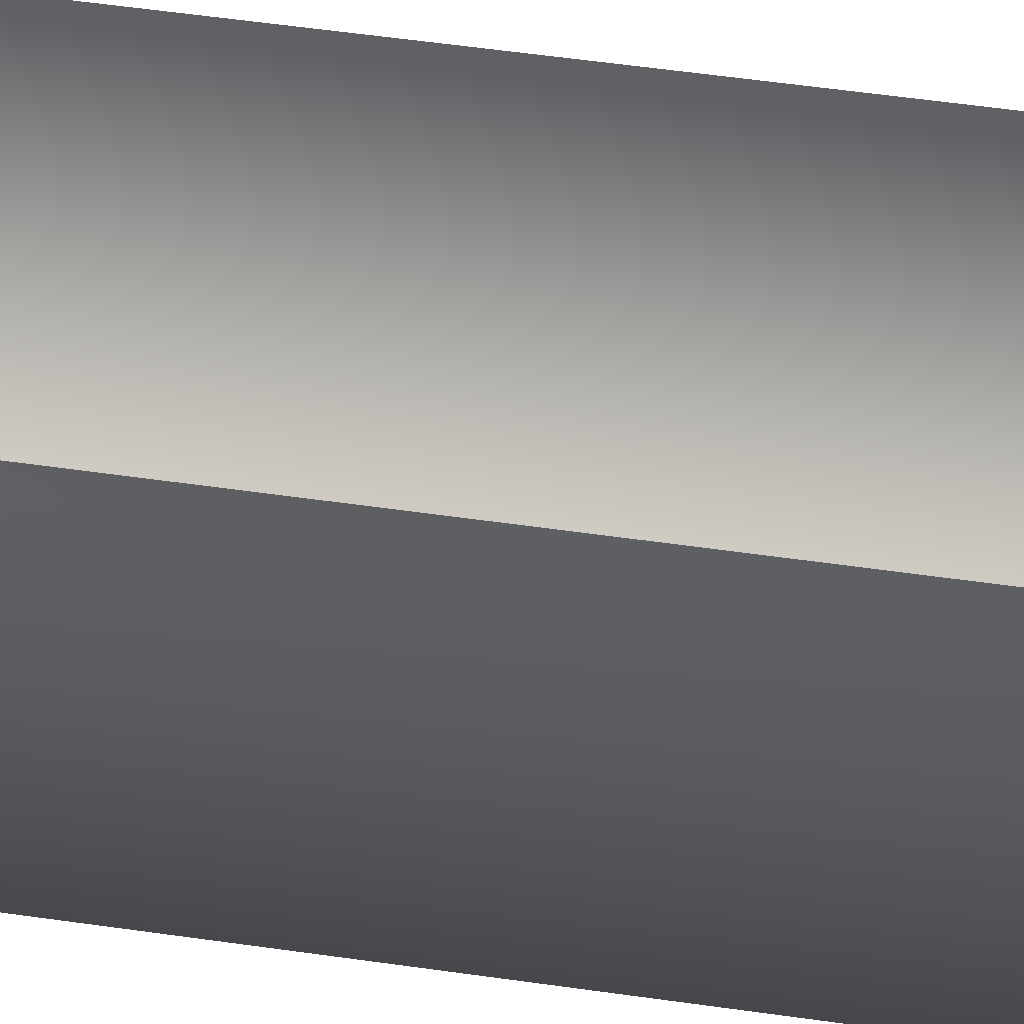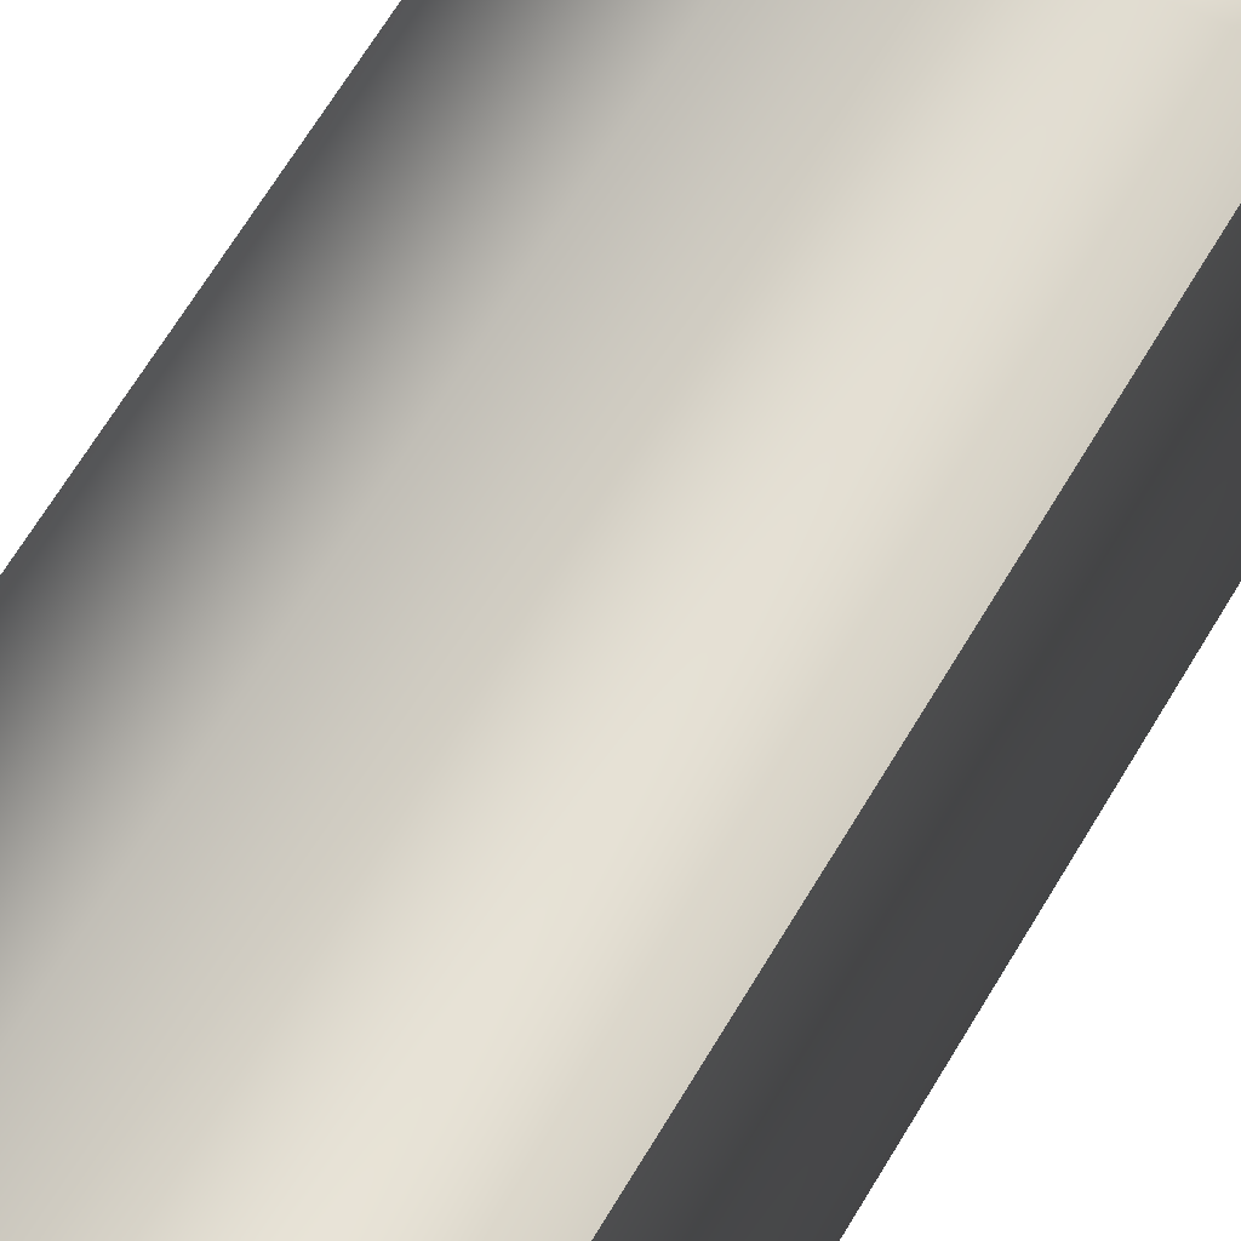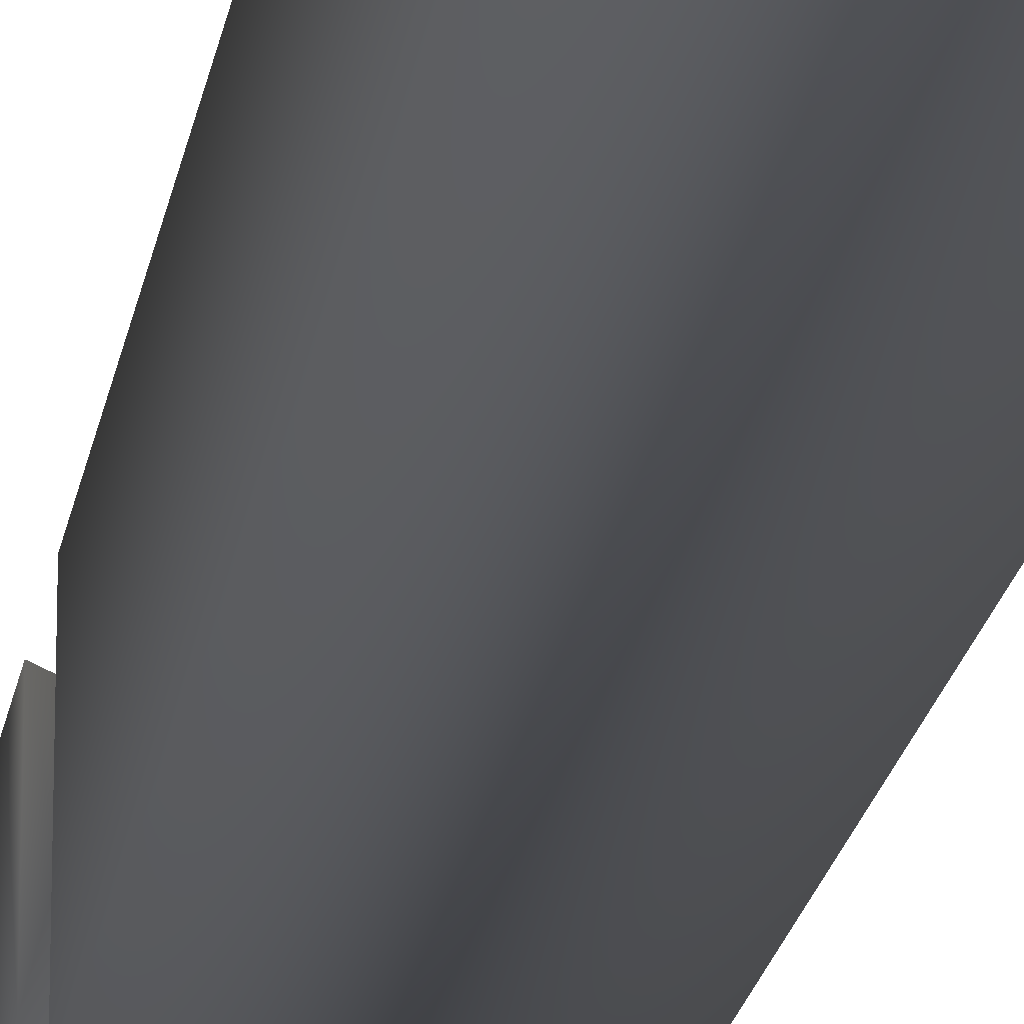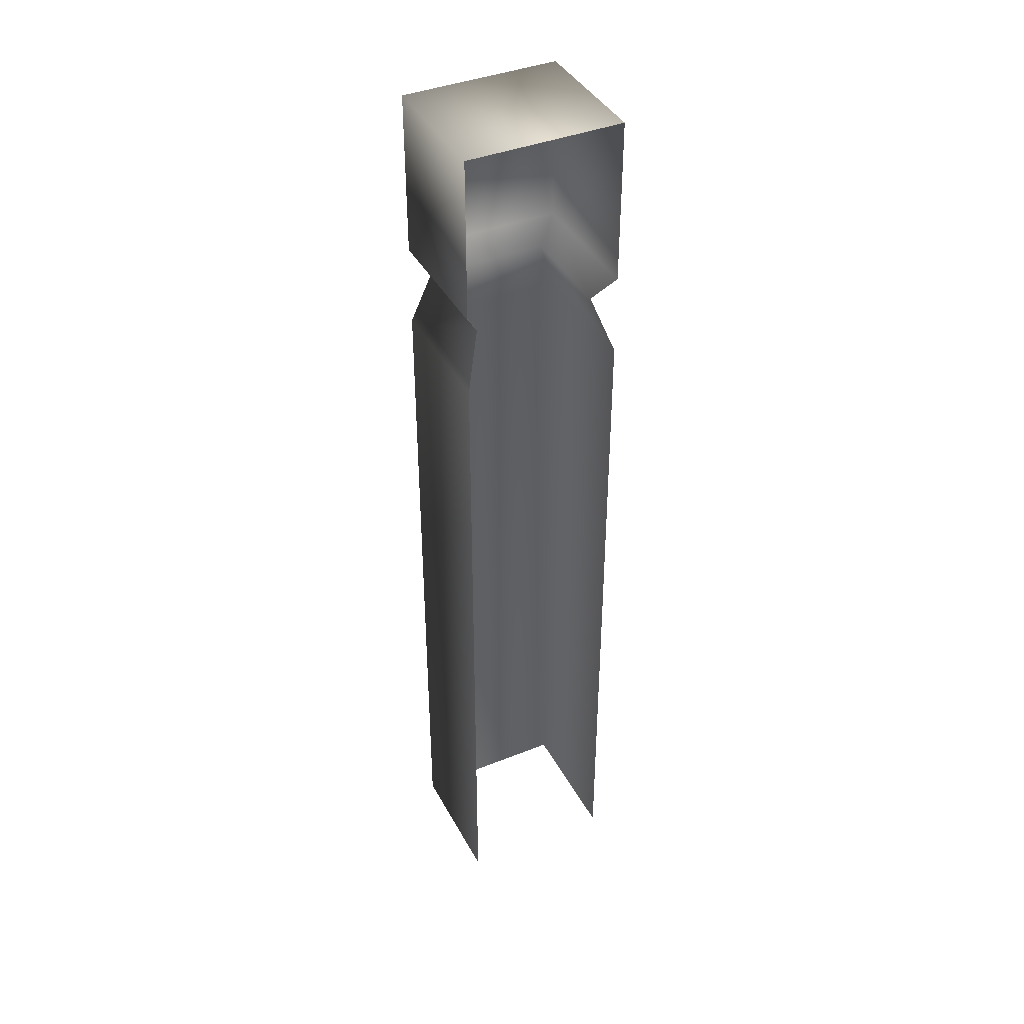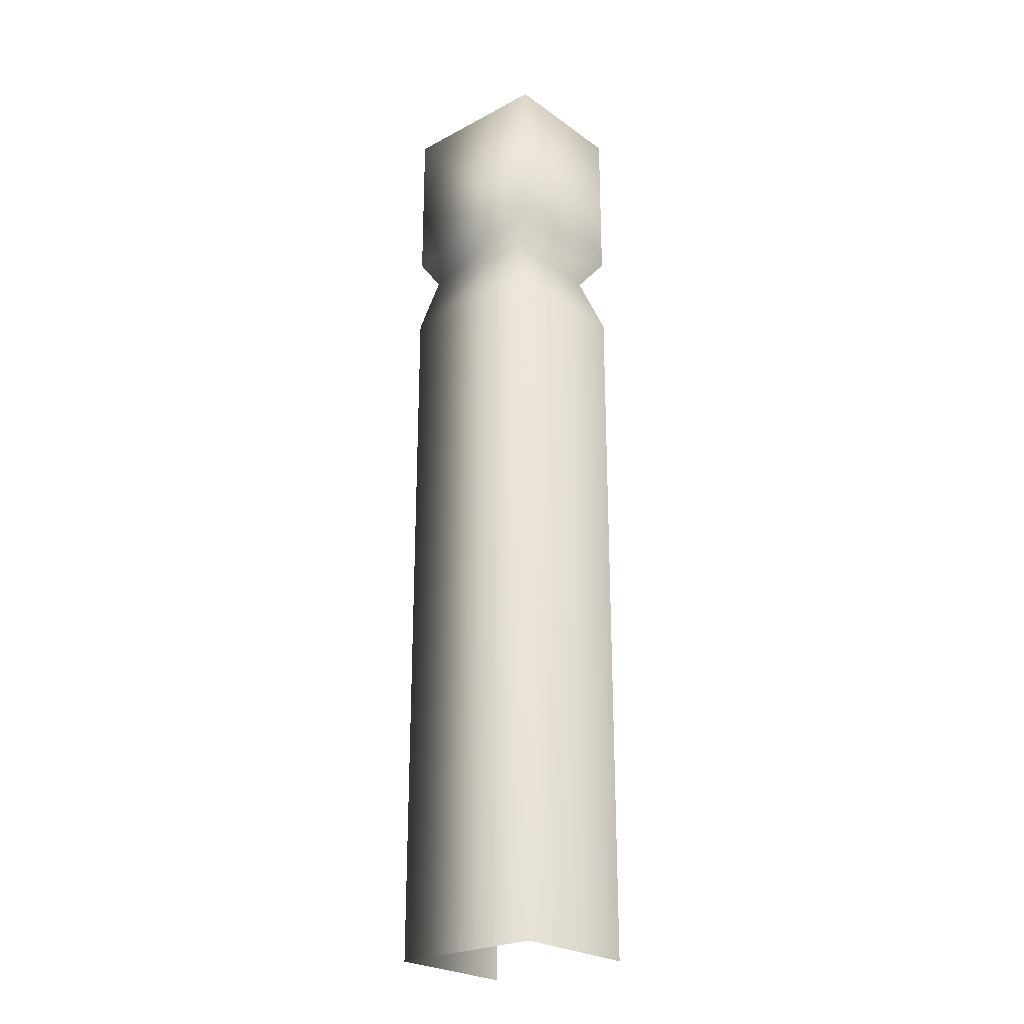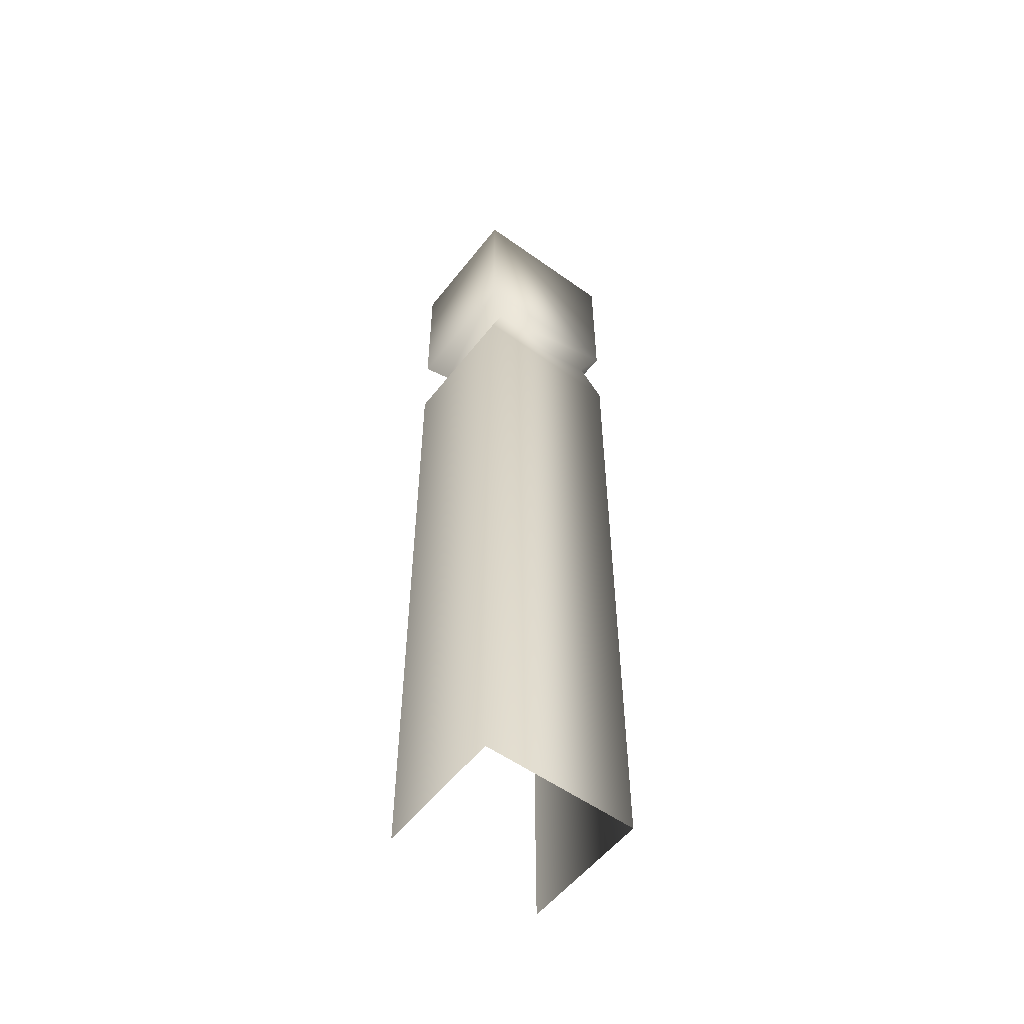
<metadata>
{"format":"obj","ext":"obj","renderer":"f3d","projection":"perspective","resolution":1024,"background":"white","views":[{"elev":41.5,"azim":-79.4,"up":"+Z"},{"elev":54.1,"azim":27.8,"up":"+Z"},{"elev":-20.0,"azim":-8.9,"up":"+Z"},{"elev":40.4,"azim":-26.1,"up":"+Y"},{"elev":-24.8,"azim":-139.1,"up":"+Y"},{"elev":-54.8,"azim":142.8,"up":"+Y"}]}
</metadata>
<code>
g febg_hotspring_001_wall_03
v -0.1752 2.12 -0.1502
v -0.1752 2.12 0.1502
v -0.1752 1.754 0.1502
v -0.1752 1.754 -0.1502
v -0.1348 1.692 -0.1291
v -0.1348 1.692 0.108
v -0.1752 1.571 -0.1502
v -0.1752 1.571 0.1502
v -0.1752 -0.004339 -0.1502
v -0.1752 -0.004339 0.1502
v 0.1752 -0.004339 -0.1502
v 0.1752 1.571 -0.1502
v 0.1752 -0.004339 0.1502
v 0.1752 1.571 0.1502
v 0.1348 1.692 -0.1291
v 0.1348 1.692 0.108
v 0.1752 1.754 -0.1502
v 0.1752 1.754 0.1502
v 0.1752 2.12 0.1502
v 0.1752 2.12 -0.1502
v 0.1752 2.12 0.1502
v -0.1752 2.12 0.1502
g febg_hotspring_001_wall_03_0
f 3 2 1
f 4 3 1
f 3 4 5
f 6 3 5
f 6 5 7
f 8 6 7
f 8 7 9
f 10 8 9
f 9 7 11
f 7 12 11
f 7 5 12
f 11 12 13
f 12 14 13
f 5 15 12
f 12 15 14
f 5 4 15
f 15 16 14
f 15 17 16
f 4 17 15
f 17 18 16
f 18 17 19
f 17 20 19
f 17 4 20
f 4 1 20
f 21 20 1
f 22 21 1

</code>
